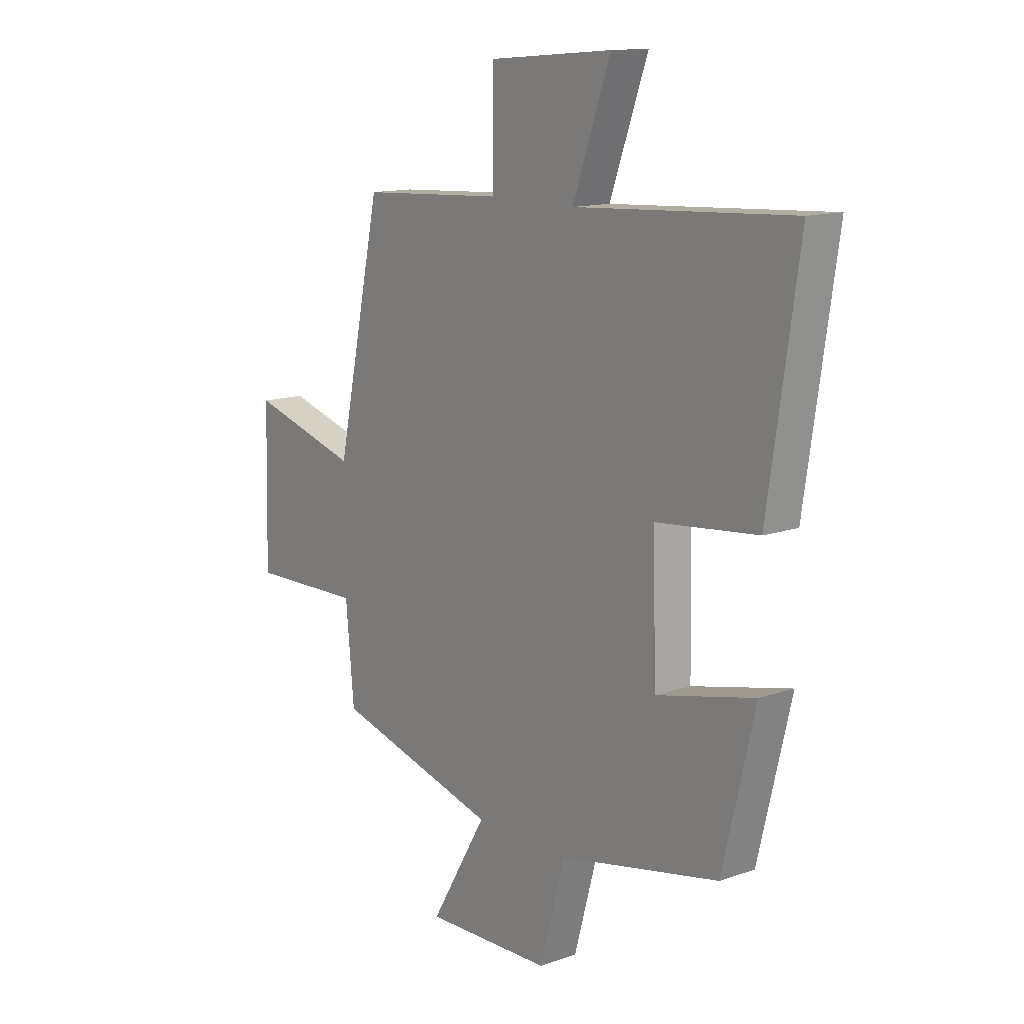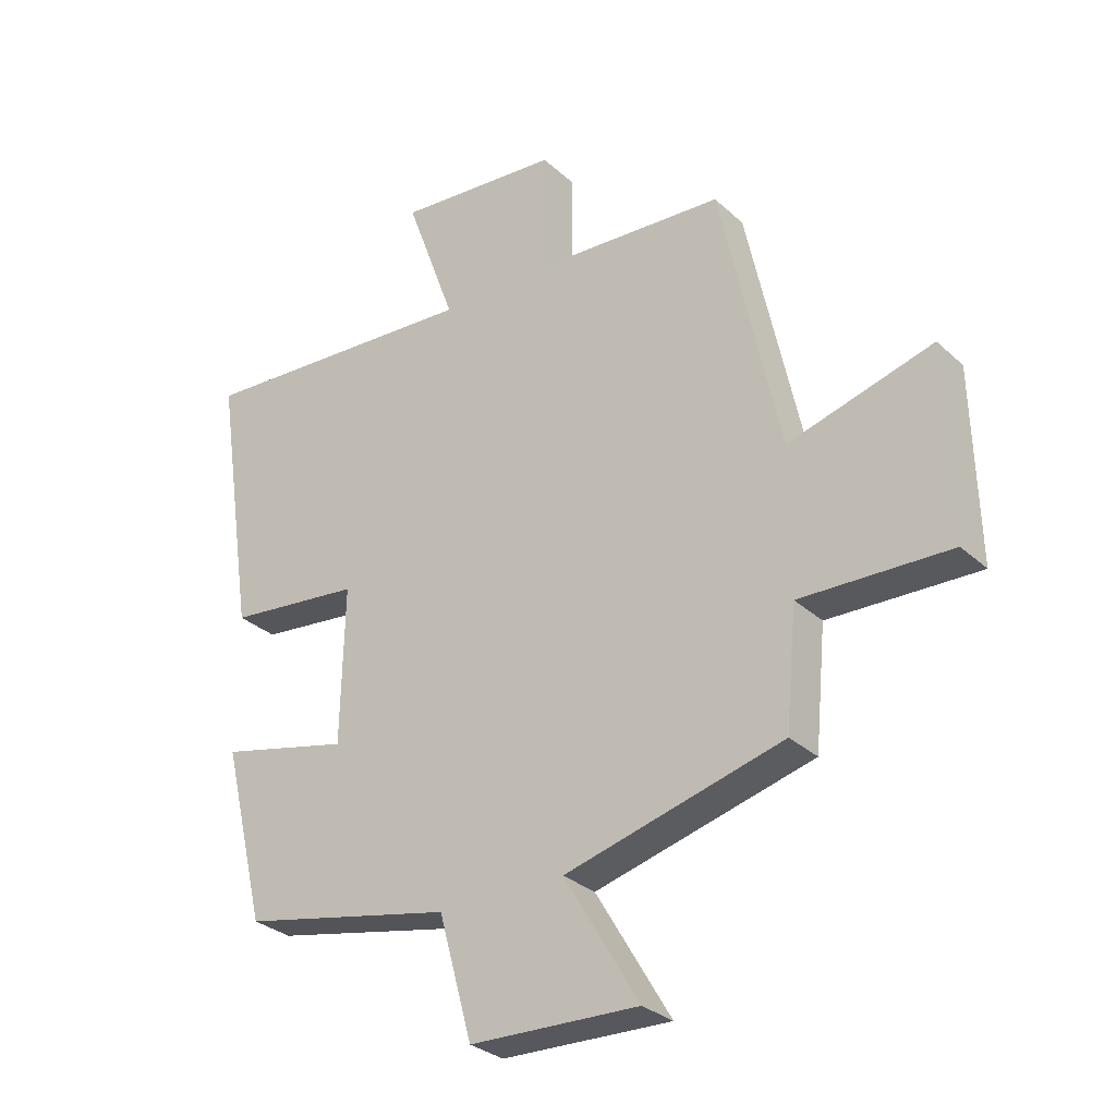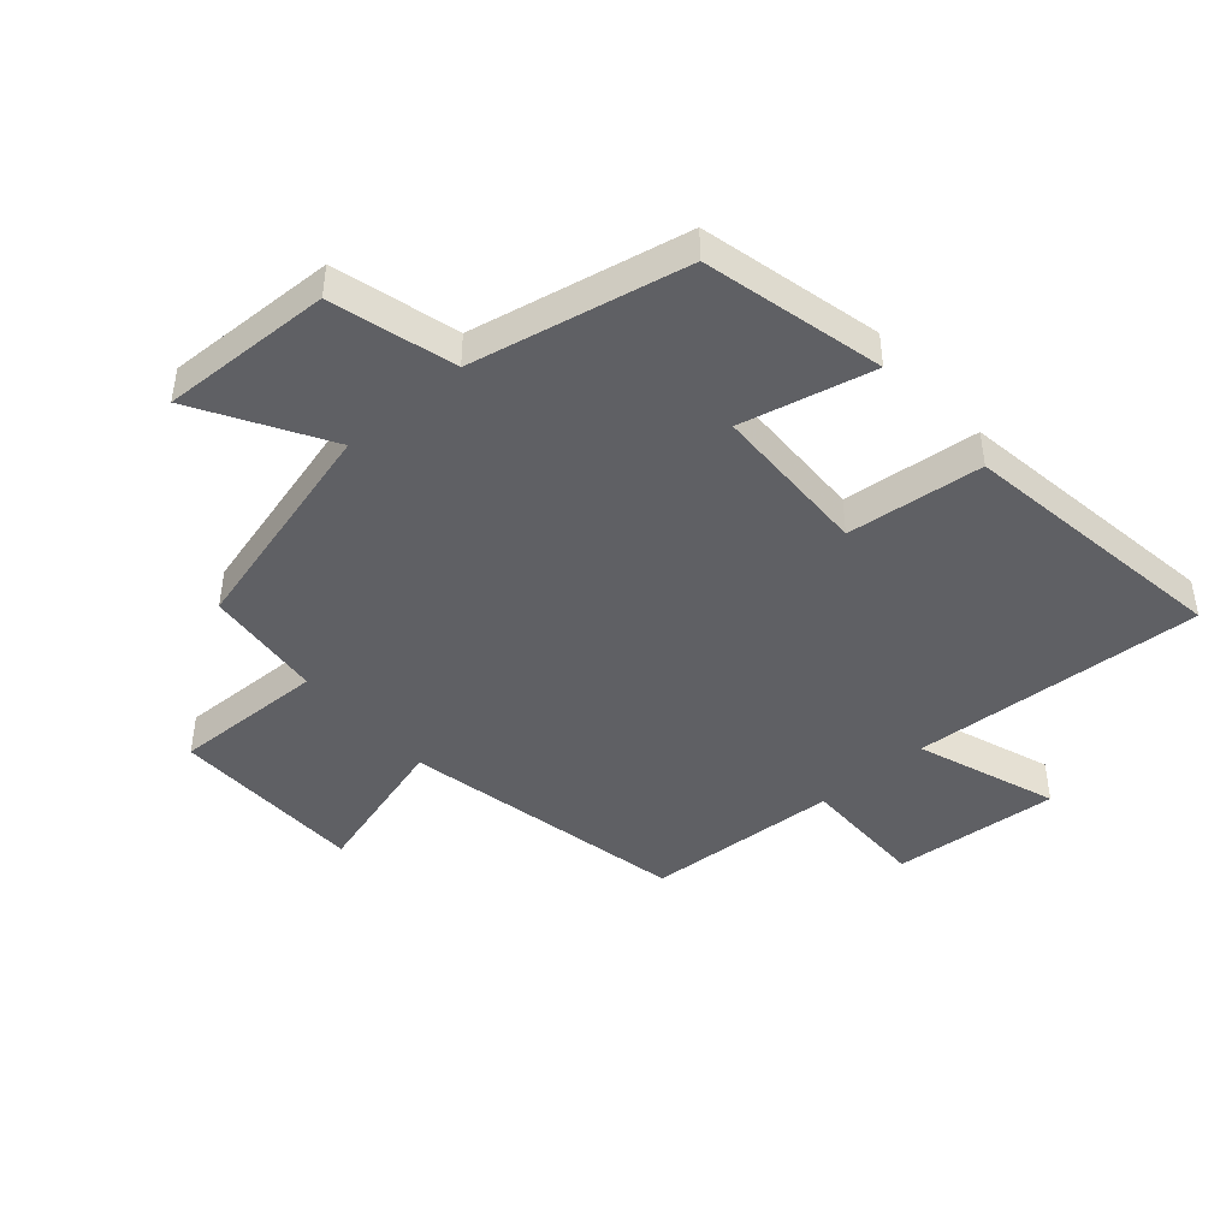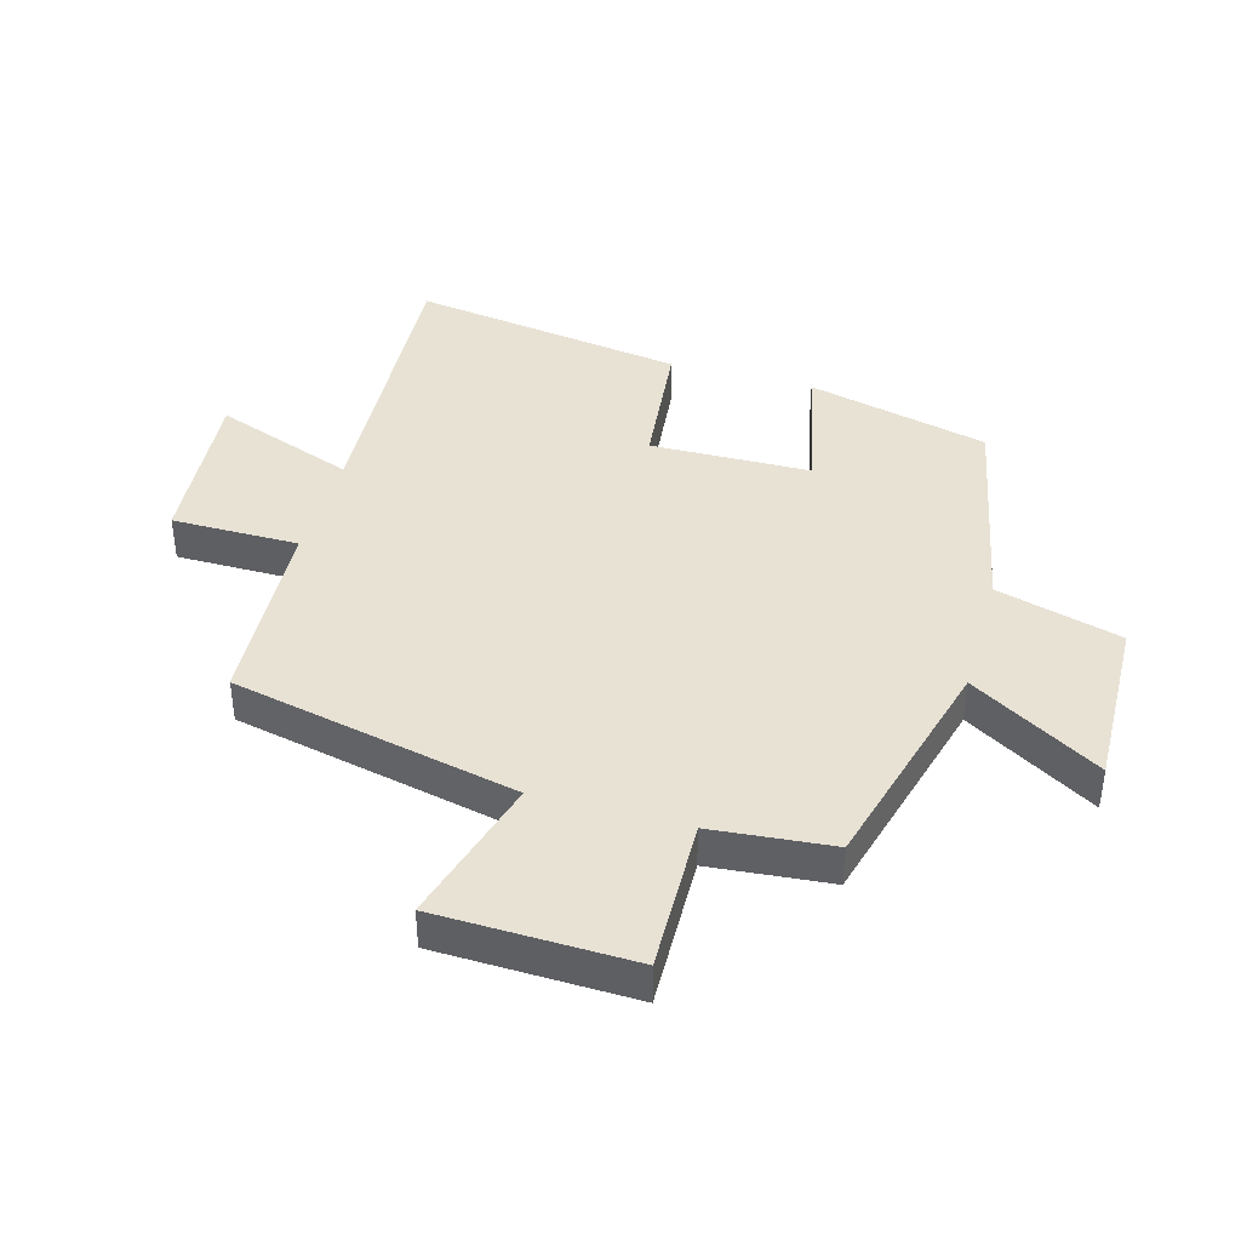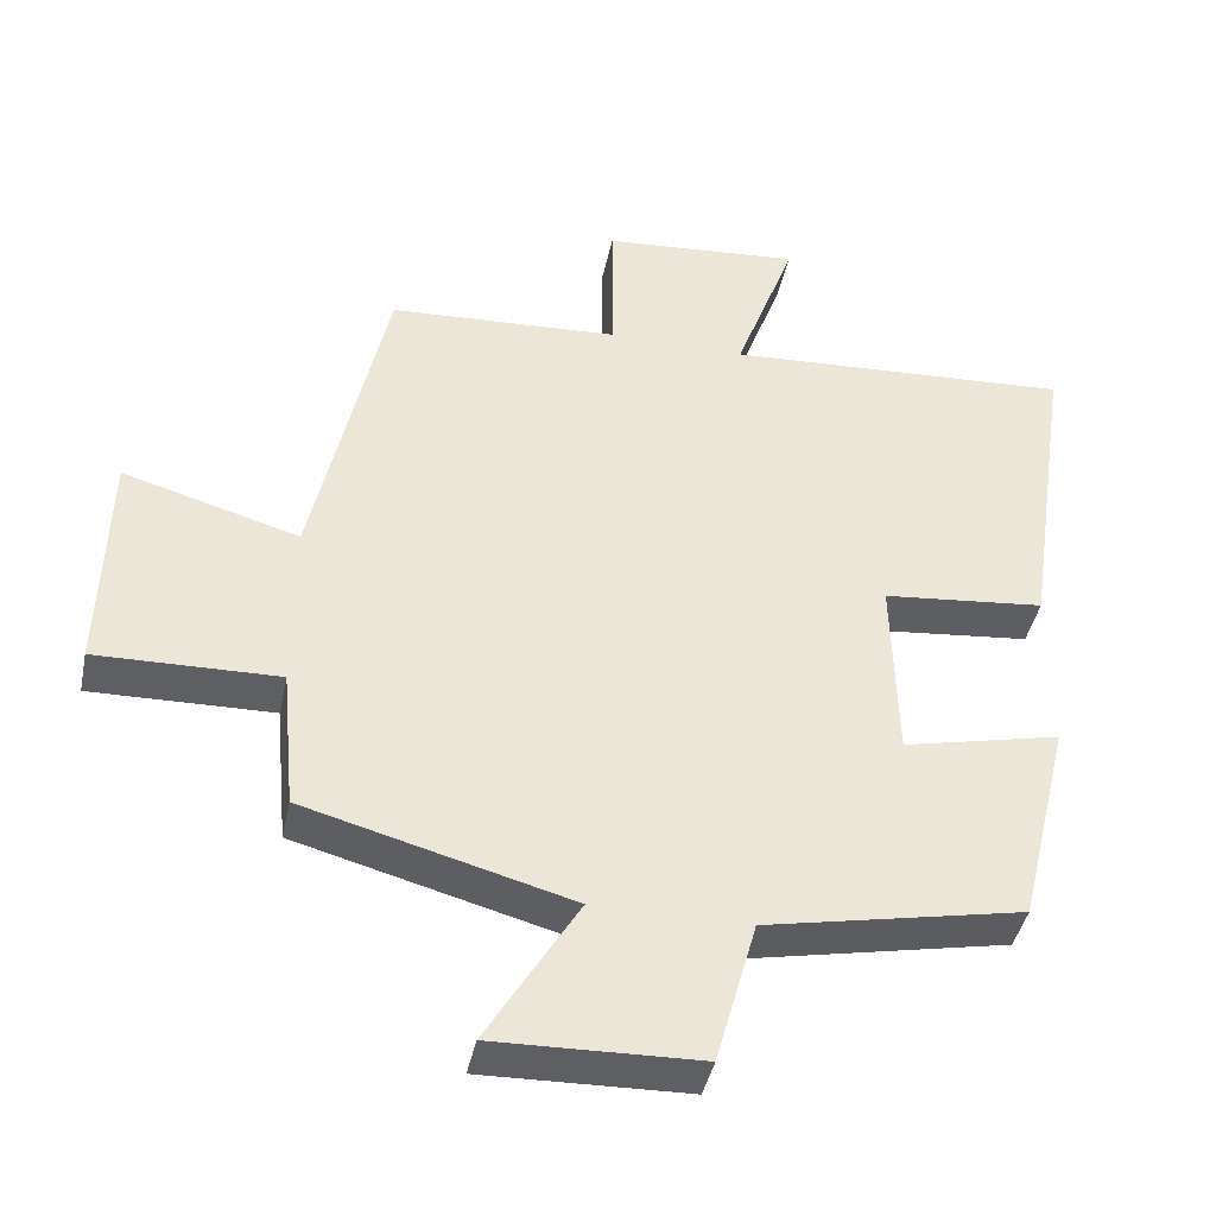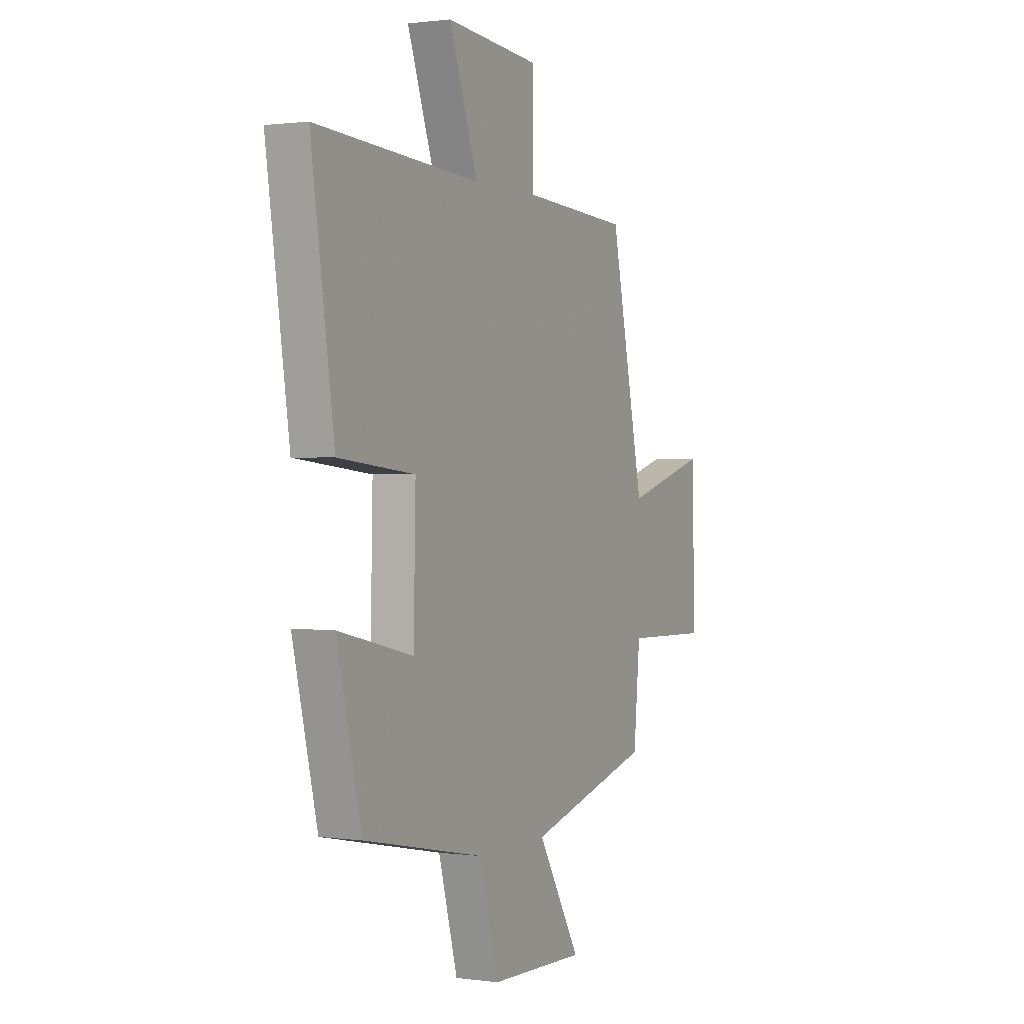
<metadata>
{"format":"obj","ext":"obj","renderer":"f3d","projection":"perspective","resolution":1024,"background":"white","views":[{"elev":13.3,"azim":-128.3,"up":"+Z"},{"elev":-29.8,"azim":37.3,"up":"+Z"},{"elev":-44.6,"azim":-139.1,"up":"+Y"},{"elev":40.7,"azim":105.8,"up":"+Y"},{"elev":-42.2,"azim":168.3,"up":"+Z"},{"elev":1.0,"azim":-63.2,"up":"+Z"}]}
</metadata>
<code>
v 0.402 0.07 0.482
v 0.5 0.07 0.026
v 0.737 0.07 0.094
v 0.745 0.07 -0.218
v 0.5 0.07 -0.212
v 0.482 0.07 -0.404
v 0.125 0.07 -0.5
v 0.248 0.07 -0.707
v -0.028 0.07 -0.699
v -0.083 0.07 -0.5
v -0.43 0.07 -0.429
v -0.5 0.07 -0.139
v -0.287 0.07 -0.188
v -0.281 0.07 0.068
v -0.5 0.07 0.091
v -0.565 0.07 0.528
v -0.095 0.07 0.5
v -0.177 0.07 0.725
v 0.091 0.07 0.703
v 0.091 0.07 0.5
v 0.402 0 0.482
v 0.5 0 0.026
v 0.737 0 0.094
v 0.745 0 -0.218
v 0.5 0 -0.212
v 0.482 0 -0.404
v 0.125 0 -0.5
v 0.248 0 -0.707
v -0.028 0 -0.699
v -0.083 0 -0.5
v -0.43 0 -0.429
v -0.5 0 -0.139
v -0.287 0 -0.188
v -0.281 0 0.068
v -0.5 0 0.091
v -0.565 0 0.528
v -0.095 0 0.5
v -0.177 0 0.725
v 0.091 0 0.703
v 0.091 0 0.5
f 17 18 19 20
f 17 20 1 2
f 14 15 16 17
f 13 14 17 2
f 10 11 12 13
f 10 13 2
f 7 8 9 10
f 5 6 7 10
f 5 10 2 3
f 3 4 5
f 40 39 38 37
f 22 21 40 37
f 37 36 35 34
f 22 37 34 33
f 33 32 31 30
f 22 33 30
f 30 29 28 27
f 30 27 26 25
f 23 22 30 25
f 25 24 23
f 1 21 22 2
f 2 22 23 3
f 3 23 24 4
f 4 24 25 5
f 5 25 26 6
f 6 26 27 7
f 7 27 28 8
f 8 28 29 9
f 9 29 30 10
f 10 30 31 11
f 11 31 32 12
f 12 32 33 13
f 13 33 34 14
f 14 34 35 15
f 15 35 36 16
f 16 36 37 17
f 17 37 38 18
f 18 38 39 19
f 19 39 40 20
f 20 40 21 1

</code>
